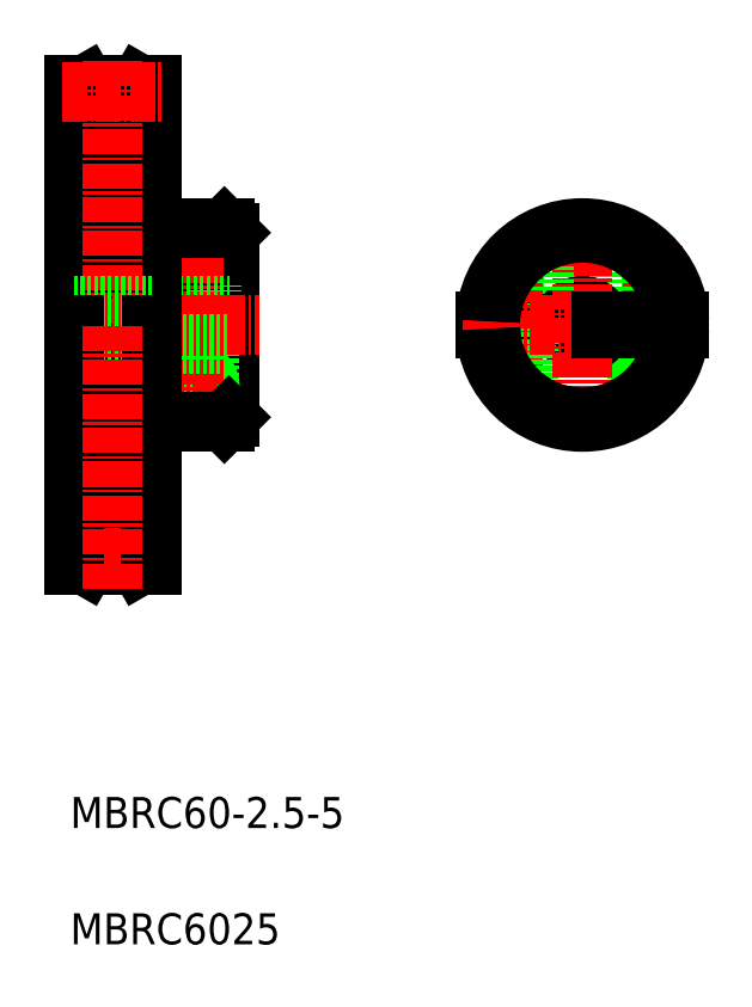
<metadata>
{"format":"dxf","ext":"dxf","renderer":"ezdxf+matplotlib","layout":"modelspace","background":"white","min_lineweight":24,"dpi":150}
</metadata>
<code>
0
SECTION
2
ENTITIES
0
LINE
8
0
10
-201.9
20
25.94
30
0
11
-203.4
21
25.94
31
0
0
LINE
8
0
10
-204.7
20
28.19
30
0
11
-203.4
21
25.94
31
0
0
ARC
8
0
10
-206.9
20
26.94
30
0
40
2.5
50
30
51
150
0
LINE
8
0
10
-209
20
28.19
30
0
11
-210.3
21
25.94
31
0
0
LINE
8
0
10
-211.9
20
25.94
30
0
11
-210.3
21
25.94
31
0
0
LINE
8
0
10
-203.4
20
87.94
30
0
11
-203.4
21
25.94
31
0
0
LINE
8
0
10
-210.3
20
87.94
30
0
11
-210.3
21
25.94
31
0
0
LINE
8
0
10
-204.7
20
85.69
30
0
11
-203.4
21
87.94
31
0
0
LINE
8
0
10
-201.9
20
87.94
30
0
11
-203.4
21
87.94
31
0
0
LINE
8
0
10
-211.9
20
87.94
30
0
11
-210.3
21
87.94
31
0
0
LINE
8
0
10
-209
20
85.69
30
0
11
-210.3
21
87.94
31
0
0
ARC
8
0
10
-206.9
20
86.94
30
0
40
2.5
50
210
51
330
0
LINE
8
CENTER
10
-191.1
20
65.61
30
0
11
-201.4
21
65.61
31
0
0
ARC
8
0
10
-196.4
20
64.06
30
0
40
4.291
50
24.65
51
158.8
0
LINE
8
0
10
-192.5
20
69.44
30
0
11
-191.9
21
68.84
31
0
0
LINE
8
0
10
-192.5
20
69.44
30
0
11
-192.5
21
57.44
31
0
0
LINE
8
0
10
-191.9
20
68.84
30
0
11
-191.9
21
57.44
31
0
0
ARC
8
0
10
-196.4
20
65.41
30
0
40
4.005
50
177.1
51
346.9
0
LINE
8
0
10
-194.1
20
57.44
30
0
11
-194.1
21
62.1
31
0
0
LINE
8
0
10
-198.6
20
57.44
30
0
11
-198.6
21
62.1
31
0
0
LINE
8
0
10
-200.9
20
69.44
30
0
11
-200.9
21
57.44
31
0
0
LINE
8
0
10
-200.9
20
57.44
30
0
11
-191.9
21
57.44
31
0
0
LINE
8
0
10
-201.9
20
56.44
30
0
11
-191.9
21
56.44
31
0
0
LINE
8
0
10
-191.9
20
45.04
30
0
11
-191.9
21
56.44
31
0
0
LINE
8
0
10
-192.5
20
56.44
30
0
11
-192.5
21
44.44
31
0
0
LINE
8
0
10
-194.4
20
48.57
30
0
11
-194.4
21
56.44
31
0
0
ARC
8
0
10
-196.4
20
48.53
30
0
40
1.737
50
189.4
51
350.6
0
ARC
8
0
10
-196.4
20
48.69
30
0
40
1.771
50
345.5
51
194.5
0
LINE
8
0
10
-198.4
20
48.57
30
0
11
-198.4
21
56.44
31
0
0
LINE
8
0
10
-198.1
20
48.54
30
0
11
-198.1
21
56.44
31
0
0
LINE
8
0
10
-194.7
20
48.54
30
0
11
-194.7
21
56.44
31
0
0
ARC
8
0
10
-196.4
20
48.96
30
0
40
2.038
50
349
51
191
0
ARC
8
0
10
-196.4
20
48.58
30
0
40
2
50
180.2
51
359.8
0
LINE
8
CENTER
10
-193.3
20
48.26
30
0
11
-199.5
21
48.26
31
0
0
LINE
8
CENTER
10
-196.4
20
44.87
30
0
11
-196.4
21
69.93
31
0
0
LINE
8
0
10
-192.5
20
44.44
30
0
11
-191.9
21
45.04
31
0
0
LINE
8
0
10
-201.9
20
44.44
30
0
11
-192.5
21
44.44
31
0
0
LINE
8
0
10
-200.9
20
69.44
30
0
11
-192.5
21
69.44
31
0
0
LINE
8
0
10
-141.3
20
61.44
30
0
11
-134.7
21
61.44
31
0
0
LINE
8
0
10
-135.3
20
51
30
0
11
-135.3
21
56.44
31
0
0
LINE
8
0
10
-135.6
20
50.46
30
0
11
-135.6
21
56.44
31
0
0
LINE
8
0
10
-135.1
20
57.44
30
0
11
-135.1
21
61.44
31
0
0
LINE
8
0
10
-139.6
20
57.44
30
0
11
-139.6
21
61.44
31
0
0
LINE
8
CENTER
10
-137.3
20
46.79
30
0
11
-137.3
21
67.08
31
0
0
LINE
8
0
10
-139.3
20
46.58
30
0
11
-139.3
21
56.44
31
0
0
LINE
8
0
10
-138.9
20
46.91
30
0
11
-138.9
21
56.44
31
0
0
LINE
8
0
10
-141.3
20
61.44
30
0
11
-141.3
21
68.39
31
0
0
LINE
8
0
10
-151.3
20
61.44
30
0
11
-158
21
61.44
31
0
0
ARC
8
0
10
-146.3
20
56.94
30
0
40
2.5
50
191.5
51
348.5
0
LINE
8
0
10
-157.3
20
51
30
0
11
-157.3
21
56.44
31
0
0
LINE
8
0
10
-157
20
50.46
30
0
11
-157
21
56.44
31
0
0
LINE
8
0
10
-158.8
20
56.44
30
0
11
-148.8
21
56.44
31
0
0
LINE
8
0
10
-158.8
20
57.44
30
0
11
-148.8
21
57.44
31
0
0
LINE
8
0
10
-153.1
20
57.44
30
0
11
-153.1
21
61.44
31
0
0
LINE
8
0
10
-157.6
20
57.44
30
0
11
-157.6
21
61.44
31
0
0
ARC
8
0
10
-146.3
20
56.94
30
0
40
2.5
50
11.54
51
168.5
0
LINE
8
CENTER
10
-155.3
20
46.79
30
0
11
-155.3
21
67.08
31
0
0
LINE
8
0
10
-153.3
20
46.58
30
0
11
-153.3
21
56.44
31
0
0
LINE
8
0
10
-153.6
20
46.79
30
0
11
-153.6
21
56.44
31
0
0
LINE
8
CENTER
10
-146.3
20
41.44
30
0
11
-146.3
21
72.44
31
0
0
LINE
8
0
10
-151.3
20
61.44
30
0
11
-151.3
21
68.39
31
0
0
LINE
8
CENTER
10
-161.8
20
56.94
30
0
11
-130.8
21
56.94
31
0
0
ARC
8
0
10
-146.3
20
56.94
30
0
40
12.5
50
182.3
51
357.7
0
ARC
8
0
10
-146.3
20
56.94
30
0
40
11.9
50
182.4
51
357.6
0
ARC
8
0
10
-146.3
20
56.94
30
0
40
12.5
50
2.292
51
177.7
0
ARC
8
0
10
-146.3
20
56.94
30
0
40
11.9
50
2.408
51
177.6
0
LINE
8
0
10
-133.8
20
57.44
30
0
11
-143.9
21
57.44
31
0
0
LINE
8
0
10
-133.8
20
56.44
30
0
11
-143.9
21
56.44
31
0
0
LINE
8
CENTER
10
-213.4
20
26.94
30
0
11
-200.4
21
26.94
31
0
0
LINE
8
0
10
-200.9
20
59.44
30
0
11
-191.9
21
59.44
31
0
0
LINE
8
0
10
-201.9
20
64.94
30
0
11
-201.9
21
87.94
31
0
0
LINE
8
0
10
-201.9
20
64.94
30
0
11
-201.9
21
56.94
31
0
0
LINE
8
0
10
-211.9
20
56.94
30
0
11
-211.9
21
87.94
31
0
0
LINE
8
CENTER
10
-213.4
20
86.94
30
0
11
-200.4
21
86.94
31
0
0
LINE
8
CENTER
10
-206.9
20
90.94
30
0
11
-206.9
21
56.94
31
0
0
LINE
8
CENTER
10
-214.9
20
56.94
30
0
11
-188
21
56.94
31
0
0
LINE
8
0
10
-211.9
20
59.44
30
0
11
-201.9
21
59.44
31
0
0
LINE
8
0
10
-211.9
20
54.44
30
0
11
-191.9
21
54.44
31
0
0
LINE
8
0
10
-201.9
20
48.94
30
0
11
-201.9
21
25.94
31
0
0
LINE
8
0
10
-201.9
20
48.94
30
0
11
-201.9
21
56.94
31
0
0
LINE
8
0
10
-211.9
20
56.94
30
0
11
-211.9
21
25.94
31
0
0
LINE
8
CENTER
10
-206.9
20
22.94
30
0
11
-206.9
21
56.94
31
0
0
TEXT
8
0
10
-212.3
20
-22.95
30
0
40
4
1
MBRC6025
0
TEXT
8
0
10
-212.3
20
-7.945
30
0
40
4
1
MBRC60-2.5-5
0
ENDSEC
0
EOF

</code>
